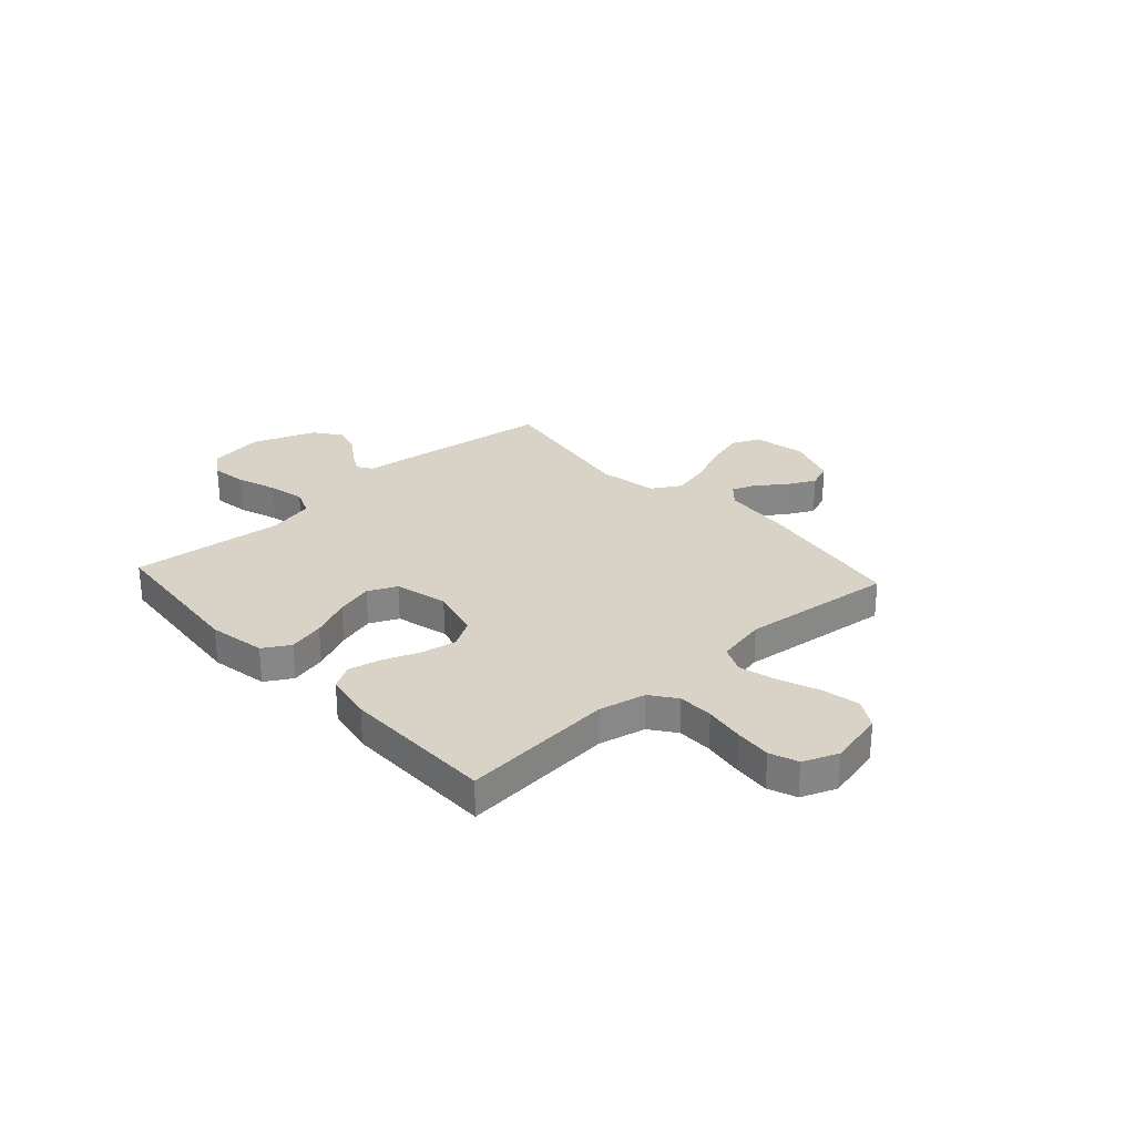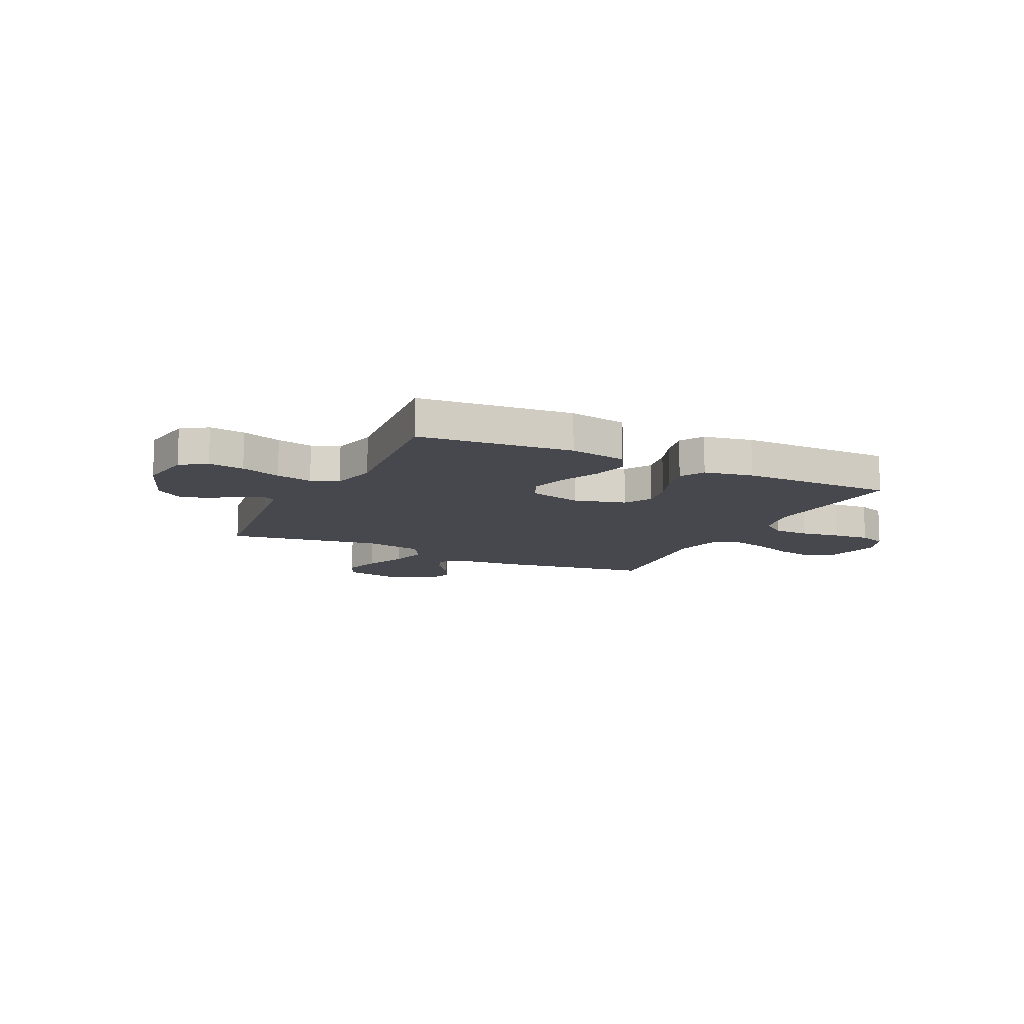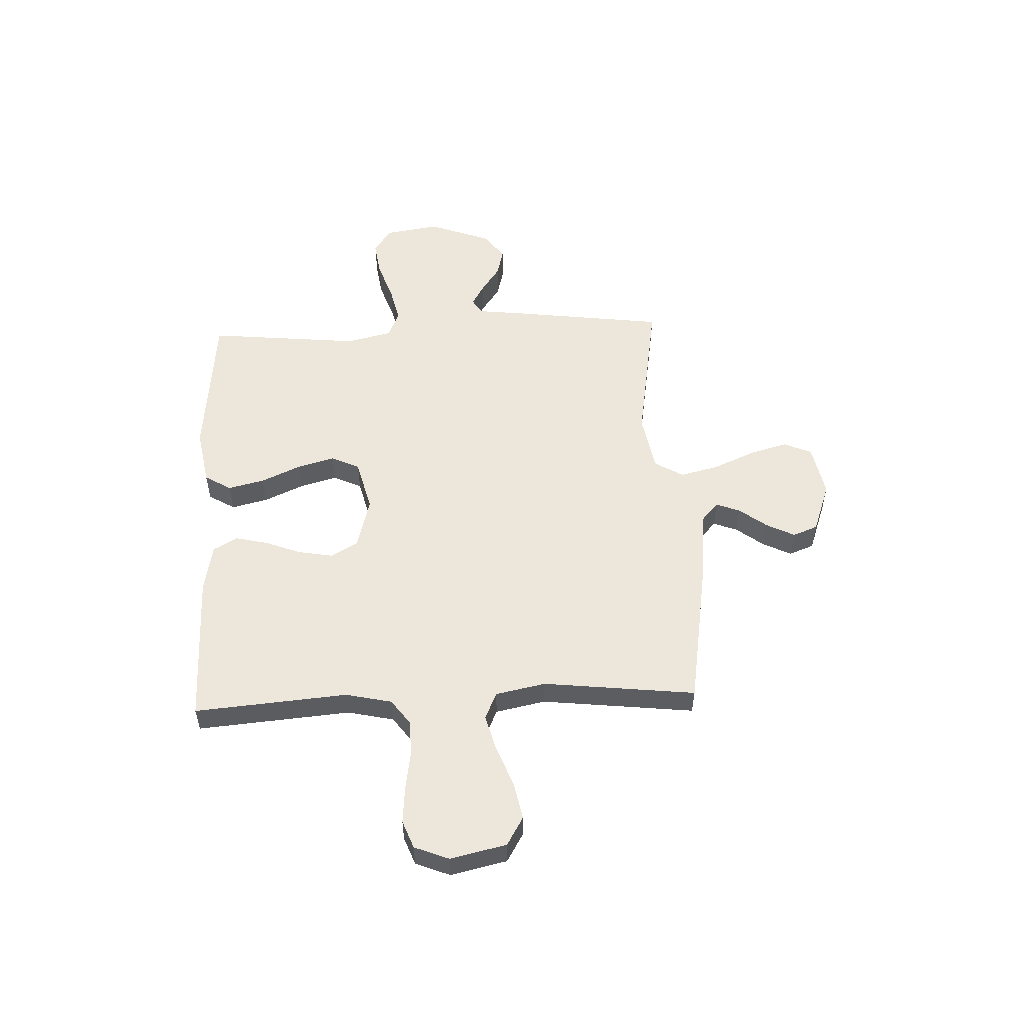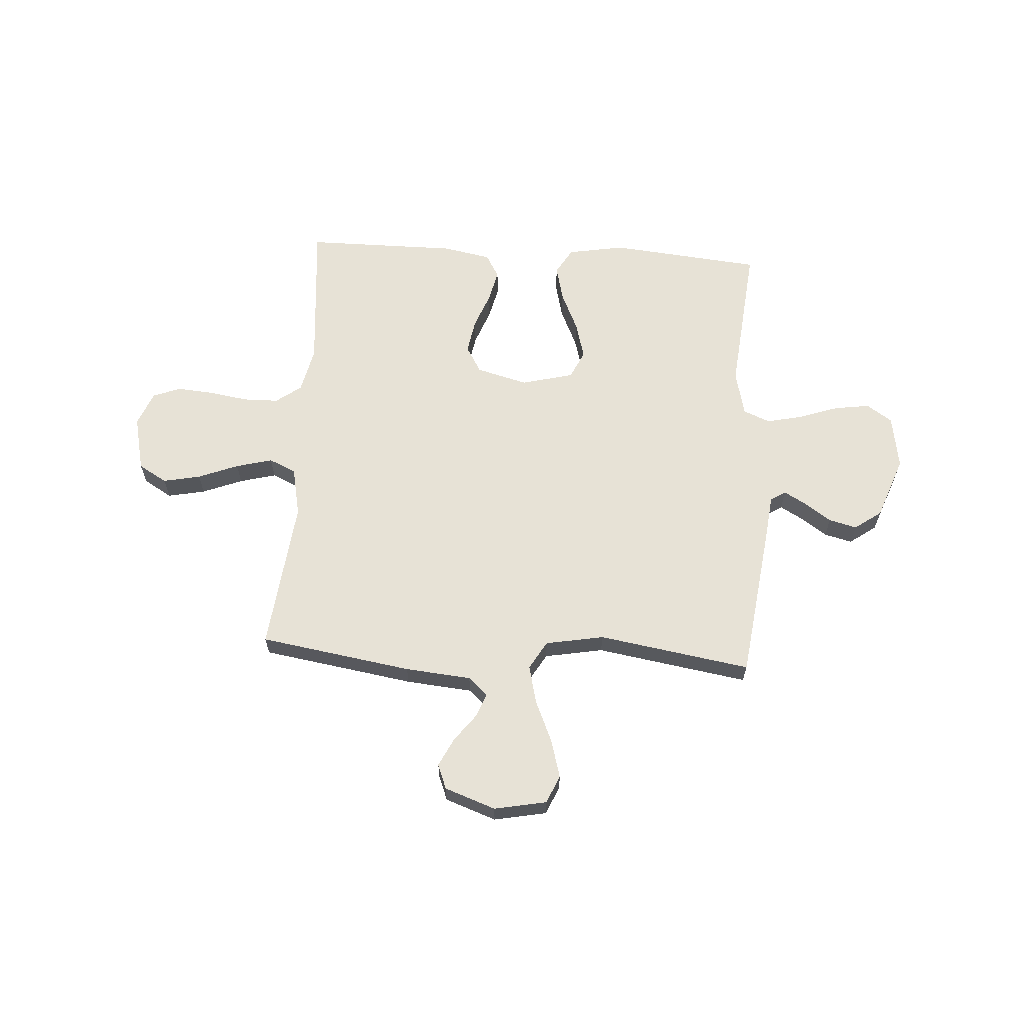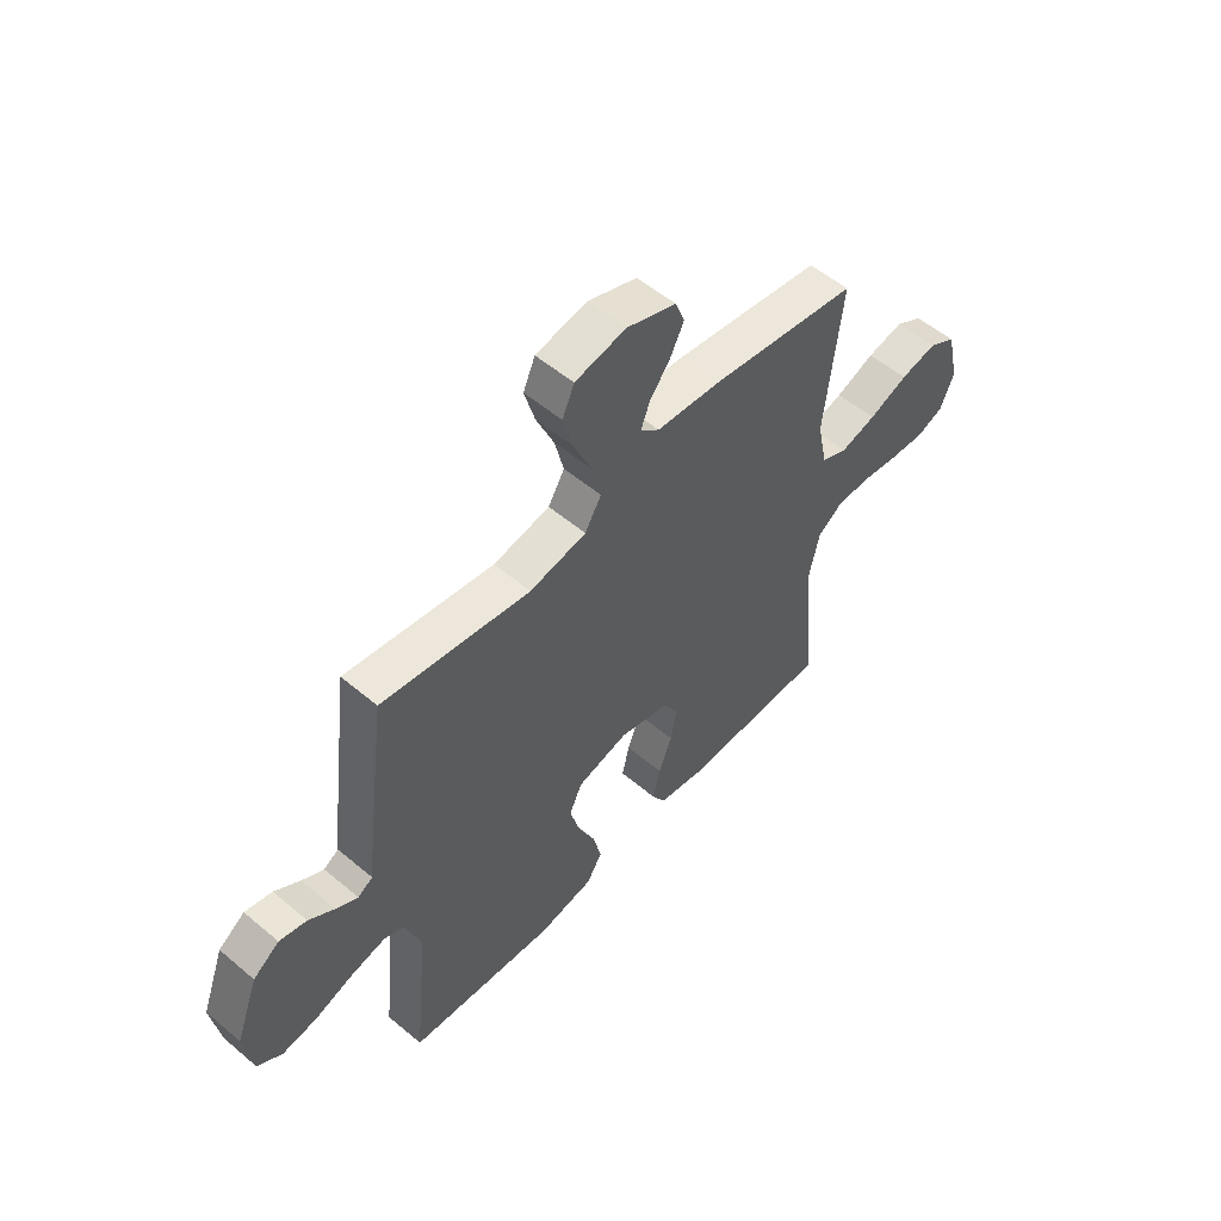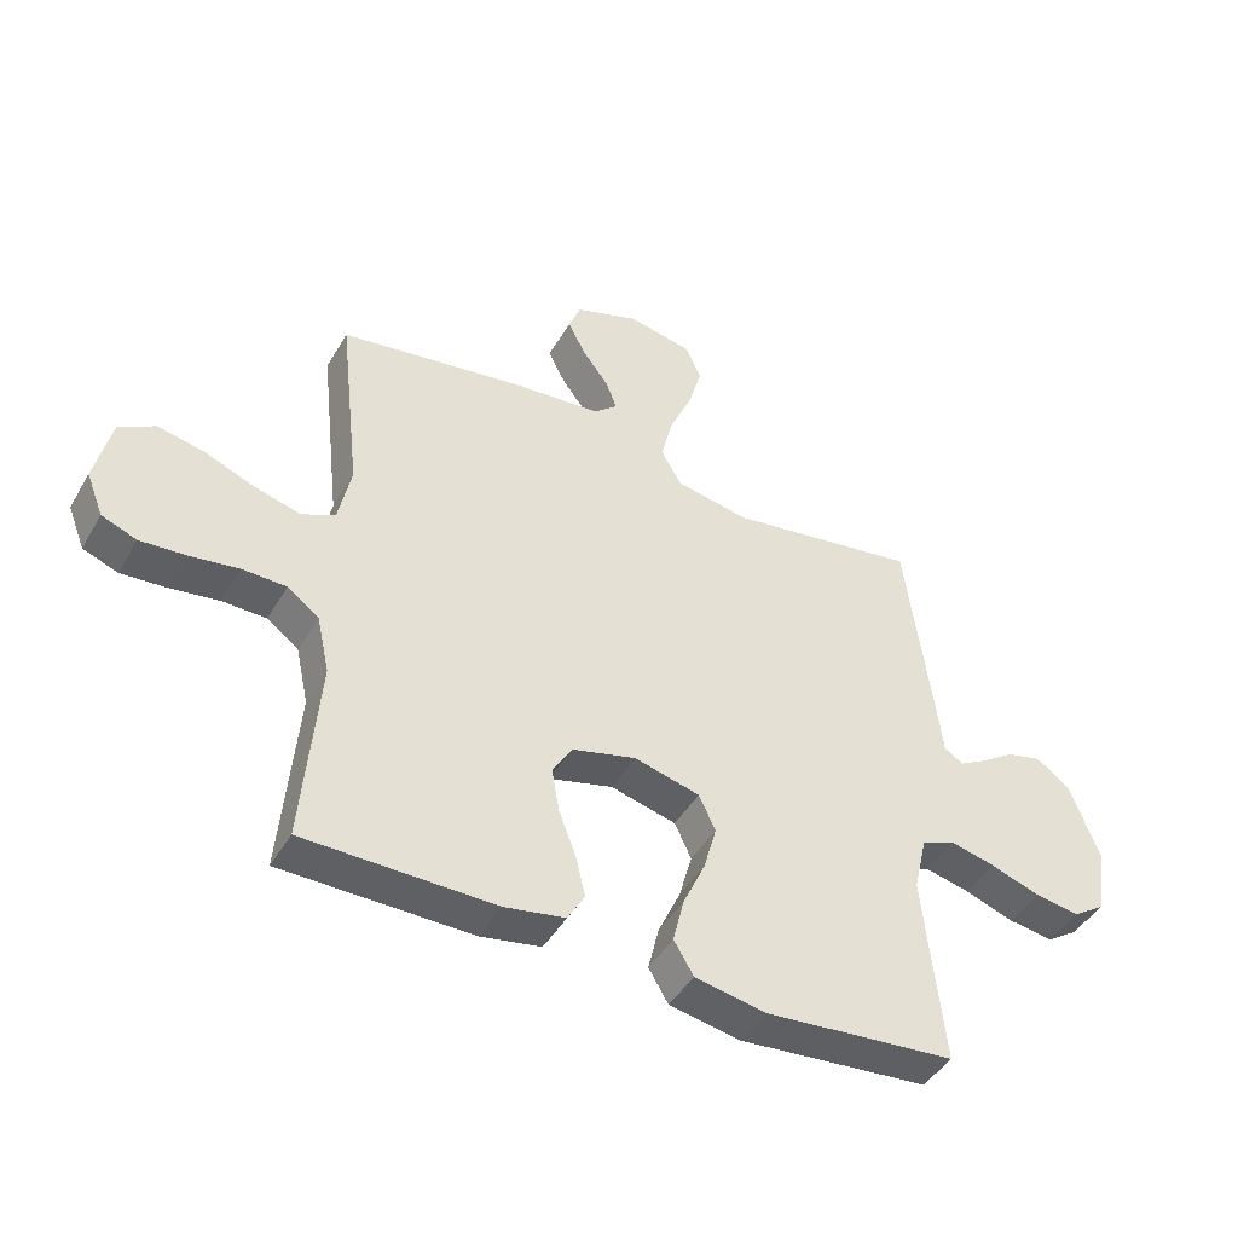
<metadata>
{"format":"obj","ext":"obj","renderer":"f3d","projection":"perspective","resolution":1024,"background":"white","views":[{"elev":27.9,"azim":-132.4,"up":"+Y"},{"elev":-11.9,"azim":154.1,"up":"+Y"},{"elev":53.6,"azim":-92.4,"up":"+Y"},{"elev":63.1,"azim":3.6,"up":"+Y"},{"elev":54.6,"azim":131.7,"up":"+Z"},{"elev":-45.0,"azim":-28.6,"up":"+Z"}]}
</metadata>
<code>
v -0.5 0.07 -0.5
v -0.475 0.07 -0.2
v -0.495 0.07 -0.109
v -0.545 0.07 -0.072
v -0.614 0.07 -0.071
v -0.691 0.07 -0.083
v -0.763 0.07 -0.089
v -0.818 0.07 -0.068
v -0.845 0.07 0
v -0.82 0.07 0.11
v -0.764 0.07 0.143
v -0.69 0.07 0.128
v -0.611 0.07 0.097
v -0.539 0.07 0.078
v -0.486 0.07 0.102
v -0.466 0.07 0.2
v -0.5 0.07 0.5
v -0.2 0.07 0.548
v -0.07 0.07 0.56
v -0.032 0.07 0.594
v -0.05 0.07 0.641
v -0.091 0.07 0.695
v -0.119 0.07 0.751
v -0.1 0.07 0.8
v 0 0.07 0.836
v 0.103 0.07 0.816
v 0.127 0.07 0.761
v 0.106 0.07 0.686
v 0.07 0.07 0.603
v 0.052 0.07 0.528
v 0.085 0.07 0.472
v 0.2 0.07 0.451
v 0.5 0.07 0.5
v 0.539 0.07 0.2
v 0.55 0.07 0.106
v 0.58 0.07 0.087
v 0.624 0.07 0.112
v 0.676 0.07 0.148
v 0.731 0.07 0.162
v 0.784 0.07 0.124
v 0.83 0.07 0
v 0.813 0.07 -0.107
v 0.763 0.07 -0.141
v 0.693 0.07 -0.131
v 0.615 0.07 -0.104
v 0.544 0.07 -0.088
v 0.491 0.07 -0.11
v 0.47 0.07 -0.2
v 0.5 0.07 -0.5
v 0.2 0.07 -0.529
v 0.088 0.07 -0.509
v 0.057 0.07 -0.457
v 0.074 0.07 -0.386
v 0.109 0.07 -0.308
v 0.129 0.07 -0.235
v 0.103 0.07 -0.179
v 0 0.07 -0.153
v -0.101 0.07 -0.18
v -0.132 0.07 -0.233
v -0.12 0.07 -0.301
v -0.093 0.07 -0.372
v -0.078 0.07 -0.436
v -0.105 0.07 -0.483
v -0.2 0.07 -0.501
v -0.5 0 -0.5
v -0.475 0 -0.2
v -0.495 0 -0.109
v -0.545 0 -0.072
v -0.614 0 -0.071
v -0.691 0 -0.083
v -0.763 0 -0.089
v -0.818 0 -0.068
v -0.845 0 0
v -0.82 0 0.11
v -0.764 0 0.143
v -0.69 0 0.128
v -0.611 0 0.097
v -0.539 0 0.078
v -0.486 0 0.102
v -0.466 0 0.2
v -0.5 0 0.5
v -0.2 0 0.548
v -0.07 0 0.56
v -0.032 0 0.594
v -0.05 0 0.641
v -0.091 0 0.695
v -0.119 0 0.751
v -0.1 0 0.8
v 0 0 0.836
v 0.103 0 0.816
v 0.127 0 0.761
v 0.106 0 0.686
v 0.07 0 0.603
v 0.052 0 0.528
v 0.085 0 0.472
v 0.2 0 0.451
v 0.5 0 0.5
v 0.539 0 0.2
v 0.55 0 0.106
v 0.58 0 0.087
v 0.624 0 0.112
v 0.676 0 0.148
v 0.731 0 0.162
v 0.784 0 0.124
v 0.83 0 0
v 0.813 0 -0.107
v 0.763 0 -0.141
v 0.693 0 -0.131
v 0.615 0 -0.104
v 0.544 0 -0.088
v 0.491 0 -0.11
v 0.47 0 -0.2
v 0.5 0 -0.5
v 0.2 0 -0.529
v 0.088 0 -0.509
v 0.057 0 -0.457
v 0.074 0 -0.386
v 0.109 0 -0.308
v 0.129 0 -0.235
v 0.103 0 -0.179
v 0 0 -0.153
v -0.101 0 -0.18
v -0.132 0 -0.233
v -0.12 0 -0.301
v -0.093 0 -0.372
v -0.078 0 -0.436
v -0.105 0 -0.483
v -0.2 0 -0.501
f 64 1 2
f 63 64 2
f 62 63 2
f 61 62 2
f 60 61 2
f 59 60 2 3
f 58 59 3 4
f 57 58 4
f 52 53 54
f 51 52 54
f 50 51 54
f 49 50 54
f 48 49 54
f 47 48 54 55
f 46 47 55 56
f 43 44 45
f 42 43 45
f 41 42 45
f 40 41 45
f 39 40 45
f 38 39 45
f 37 38 45
f 36 37 45 46
f 46 56 57
f 36 46 57
f 35 36 57
f 35 57 4
f 34 35 4
f 33 34 4
f 32 33 4
f 27 28 29
f 26 27 29
f 25 26 29
f 24 25 29
f 23 24 29
f 22 23 29
f 21 22 29
f 20 21 29 30
f 19 20 30 31
f 18 19 31
f 17 18 31
f 16 17 31
f 11 12 13
f 10 11 13
f 9 10 13
f 8 9 13
f 7 8 13
f 6 7 13
f 5 6 13
f 5 13 14
f 4 5 14 15
f 15 16 31 32
f 4 15 32
f 66 65 128
f 66 128 127
f 66 127 126
f 66 126 125
f 66 125 124
f 67 66 124 123
f 68 67 123 122
f 68 122 121
f 118 117 116
f 118 116 115
f 118 115 114
f 118 114 113
f 118 113 112
f 119 118 112 111
f 120 119 111 110
f 109 108 107
f 109 107 106
f 109 106 105
f 109 105 104
f 109 104 103
f 109 103 102
f 109 102 101
f 110 109 101 100
f 121 120 110
f 121 110 100
f 121 100 99
f 68 121 99
f 68 99 98
f 68 98 97
f 68 97 96
f 93 92 91
f 93 91 90
f 93 90 89
f 93 89 88
f 93 88 87
f 93 87 86
f 93 86 85
f 94 93 85 84
f 95 94 84 83
f 95 83 82
f 95 82 81
f 95 81 80
f 77 76 75
f 77 75 74
f 77 74 73
f 77 73 72
f 77 72 71
f 77 71 70
f 77 70 69
f 78 77 69
f 79 78 69 68
f 96 95 80 79
f 96 79 68
f 1 65 66 2
f 2 66 67 3
f 3 67 68 4
f 4 68 69 5
f 5 69 70 6
f 6 70 71 7
f 7 71 72 8
f 8 72 73 9
f 9 73 74 10
f 10 74 75 11
f 11 75 76 12
f 12 76 77 13
f 13 77 78 14
f 14 78 79 15
f 15 79 80 16
f 16 80 81 17
f 17 81 82 18
f 18 82 83 19
f 19 83 84 20
f 20 84 85 21
f 21 85 86 22
f 22 86 87 23
f 23 87 88 24
f 24 88 89 25
f 25 89 90 26
f 26 90 91 27
f 27 91 92 28
f 28 92 93 29
f 29 93 94 30
f 30 94 95 31
f 31 95 96 32
f 32 96 97 33
f 33 97 98 34
f 34 98 99 35
f 35 99 100 36
f 36 100 101 37
f 37 101 102 38
f 38 102 103 39
f 39 103 104 40
f 40 104 105 41
f 41 105 106 42
f 42 106 107 43
f 43 107 108 44
f 44 108 109 45
f 45 109 110 46
f 46 110 111 47
f 47 111 112 48
f 48 112 113 49
f 49 113 114 50
f 50 114 115 51
f 51 115 116 52
f 52 116 117 53
f 53 117 118 54
f 54 118 119 55
f 55 119 120 56
f 56 120 121 57
f 57 121 122 58
f 58 122 123 59
f 59 123 124 60
f 60 124 125 61
f 61 125 126 62
f 62 126 127 63
f 63 127 128 64
f 64 128 65 1

</code>
